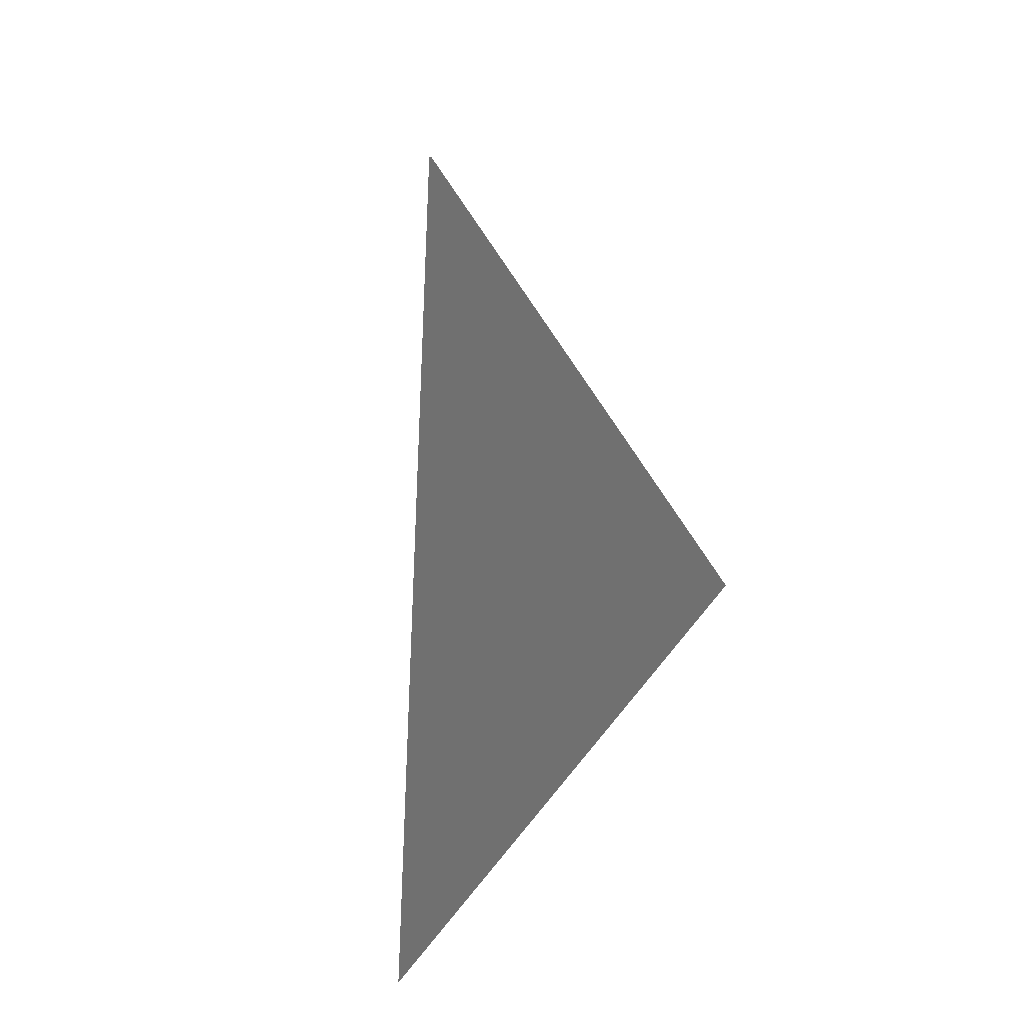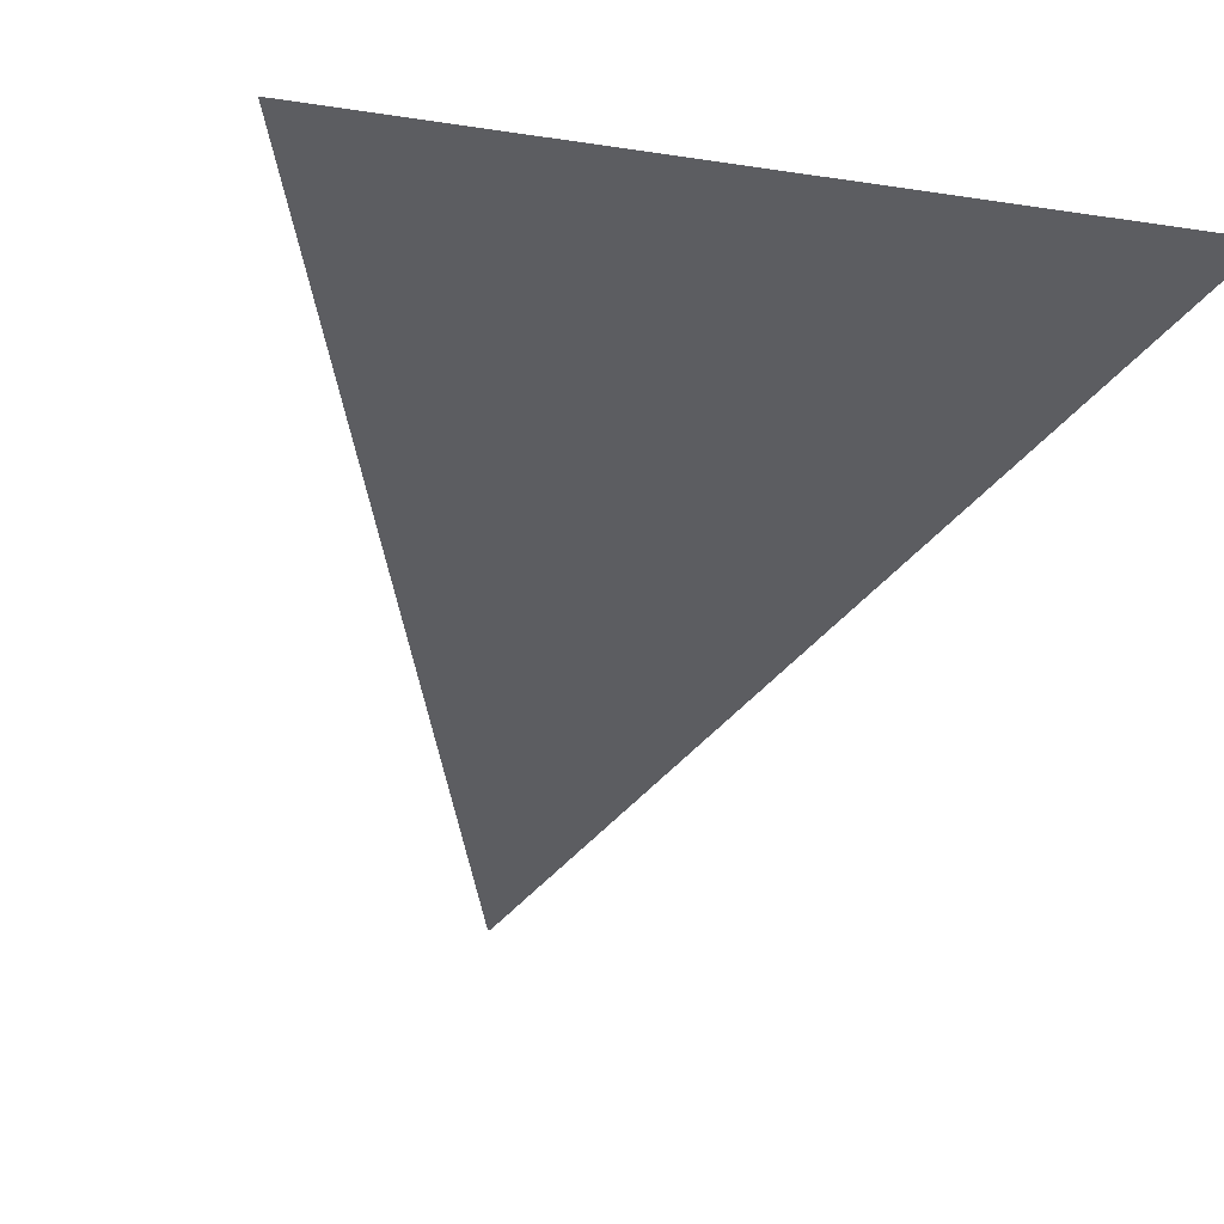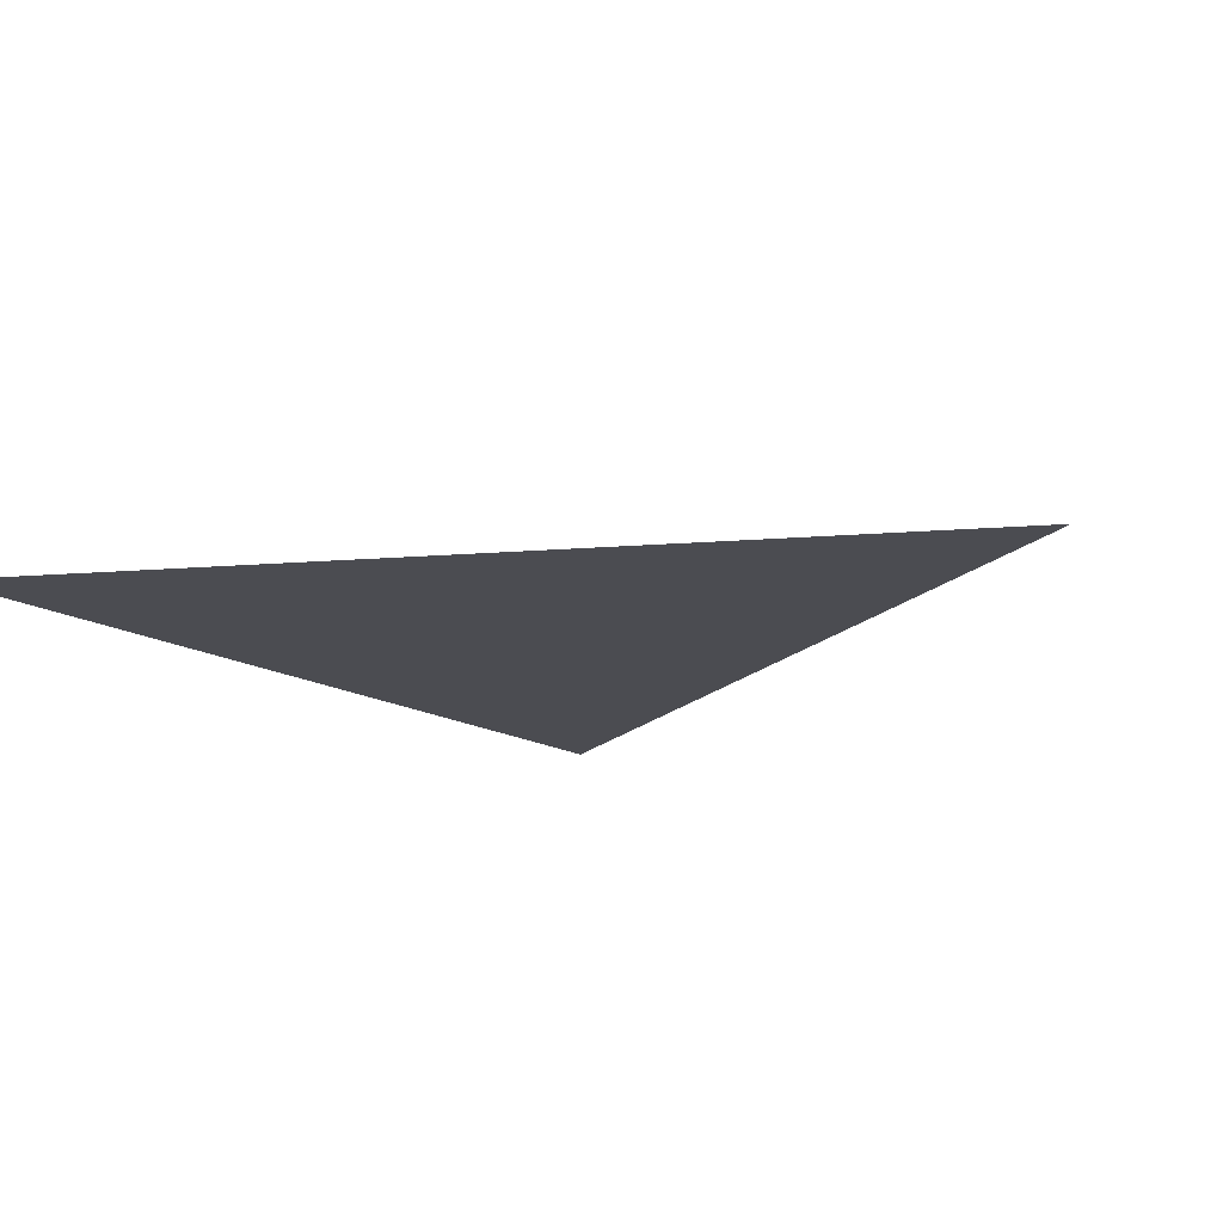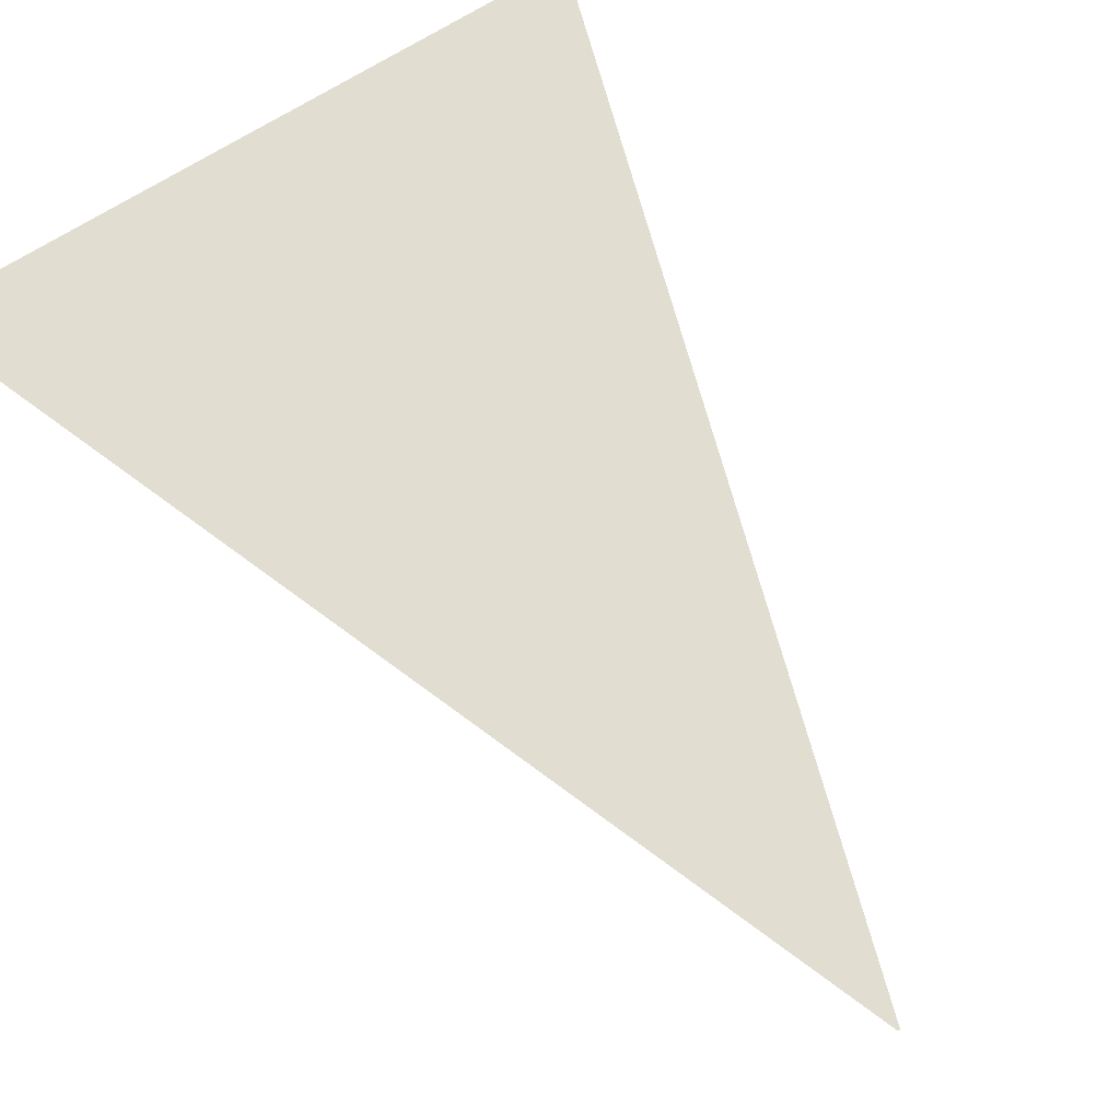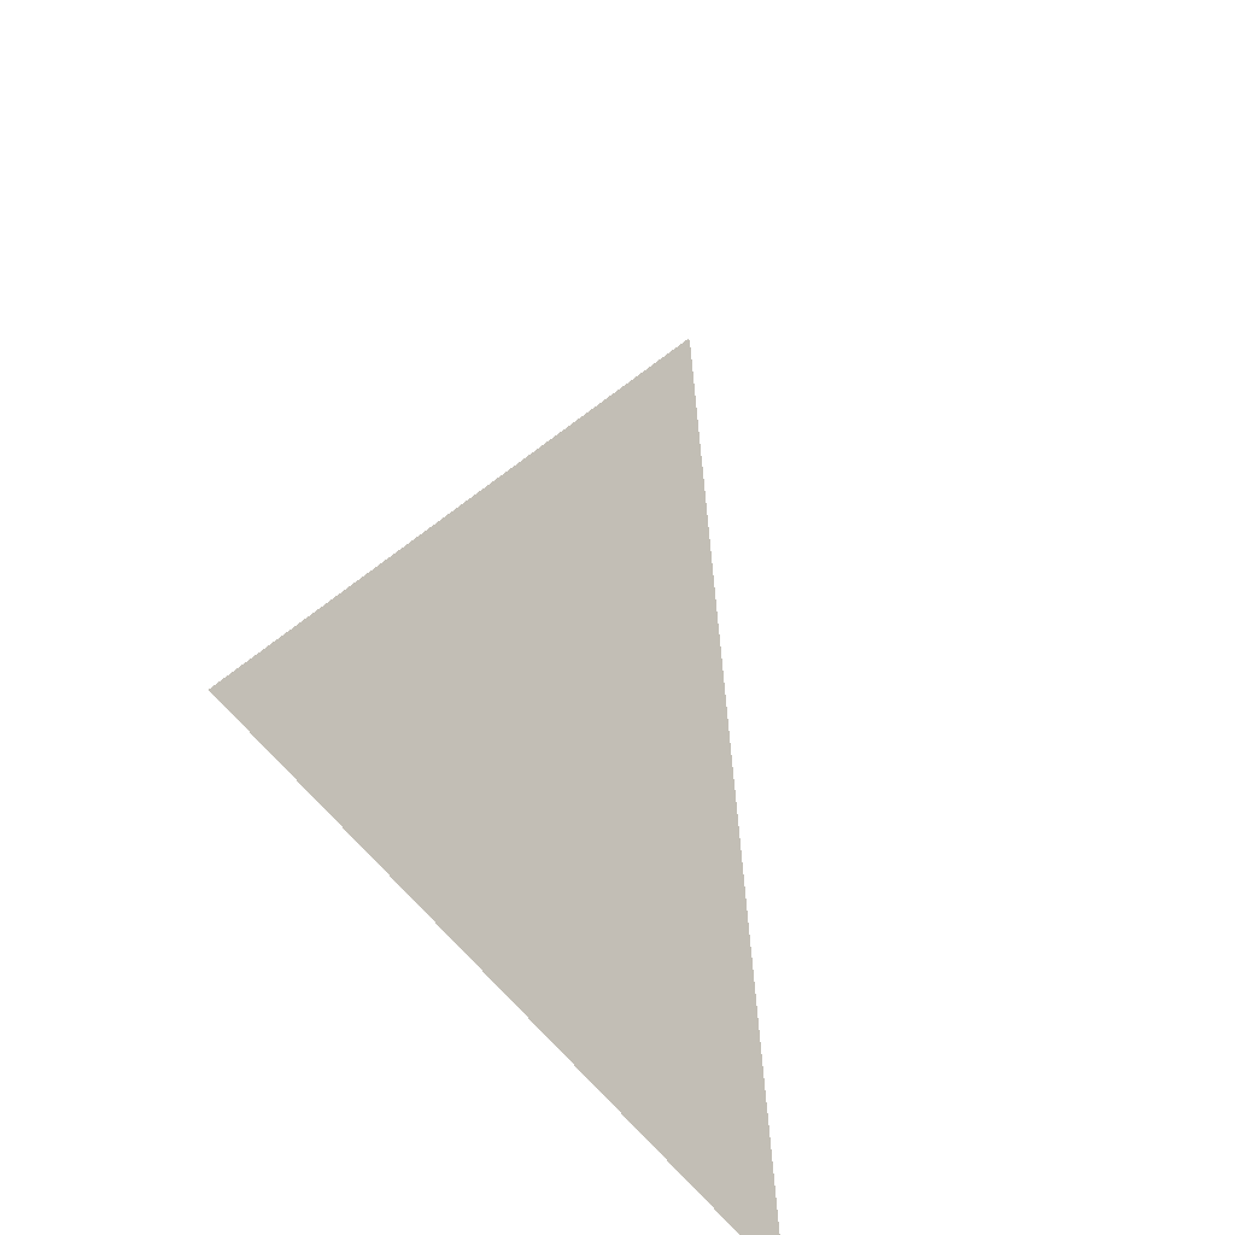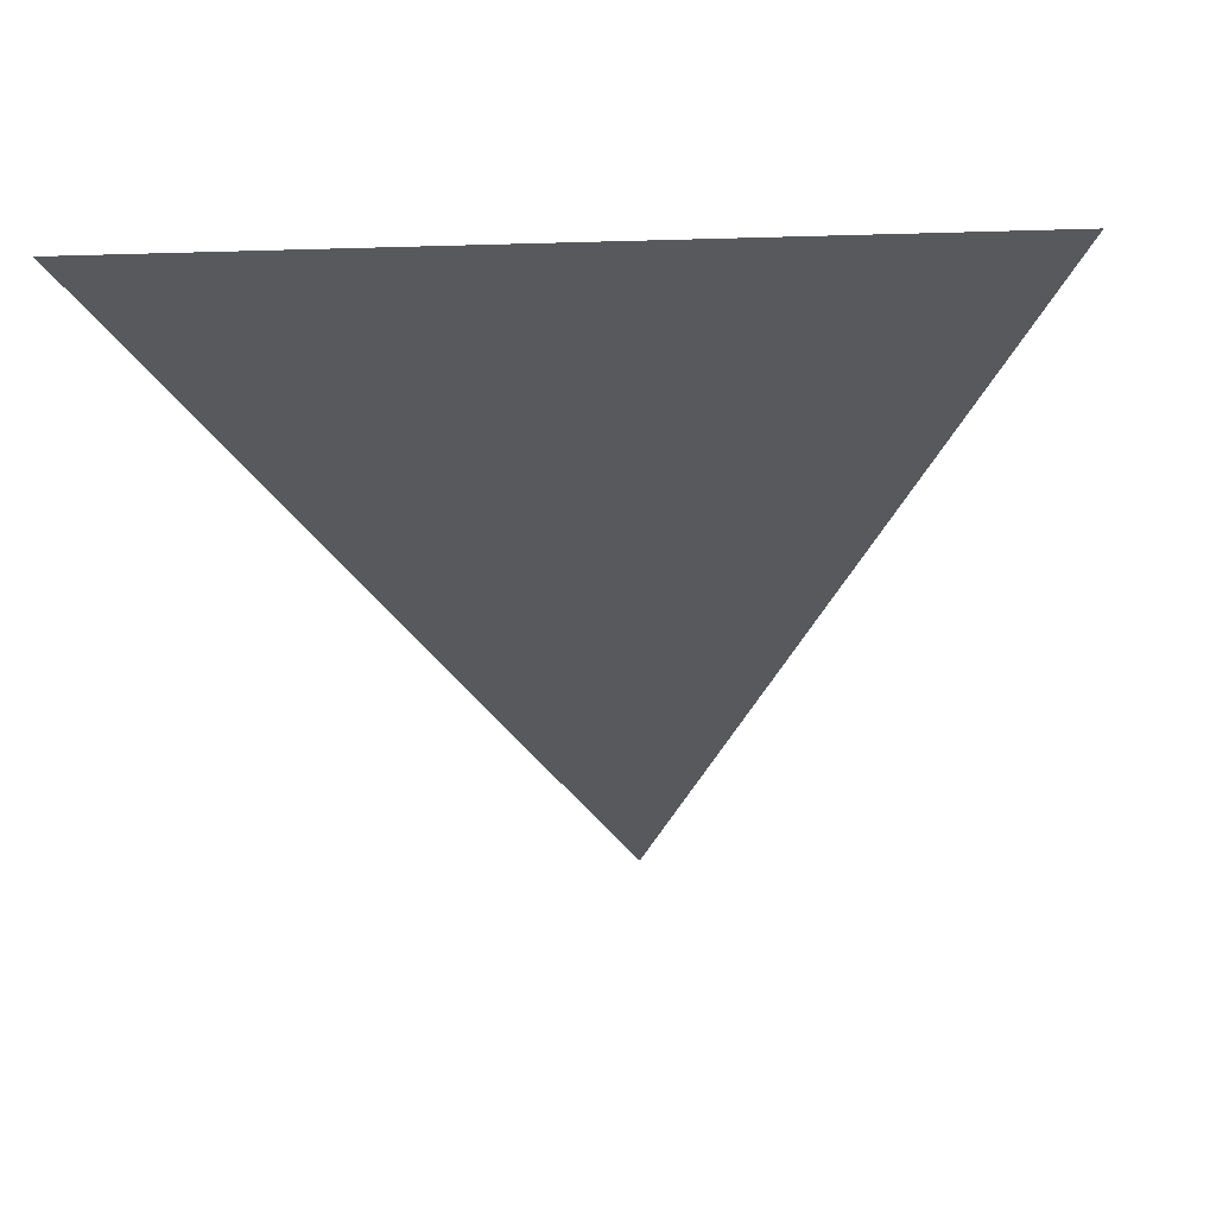
<metadata>
{"format":"obj","ext":"obj","renderer":"f3d","projection":"perspective","resolution":1024,"background":"white","views":[{"elev":54.5,"azim":126.7,"up":"+Z"},{"elev":-26.5,"azim":166.4,"up":"+Y"},{"elev":-22.6,"azim":-38.9,"up":"+Y"},{"elev":60.7,"azim":-35.5,"up":"+Y"},{"elev":-59.7,"azim":-53.2,"up":"+Z"},{"elev":-18.0,"azim":-176.5,"up":"+Y"}]}
</metadata>
<code>
o Plane
v -0.08543 -0.5365 1.759
v -0.07856 -0.5365 1.759
v -1.082 0 -1
v 0.918 0 -1
f 1 2 4 3

</code>
